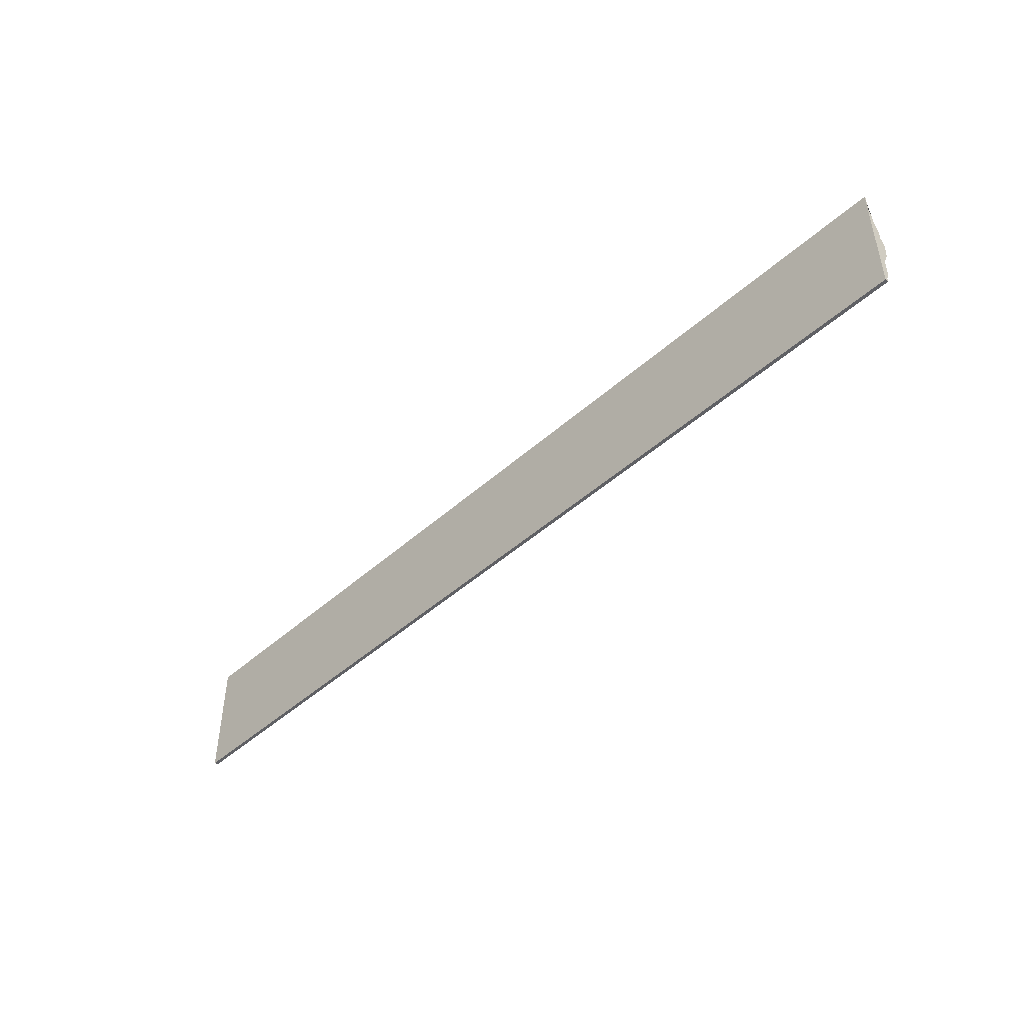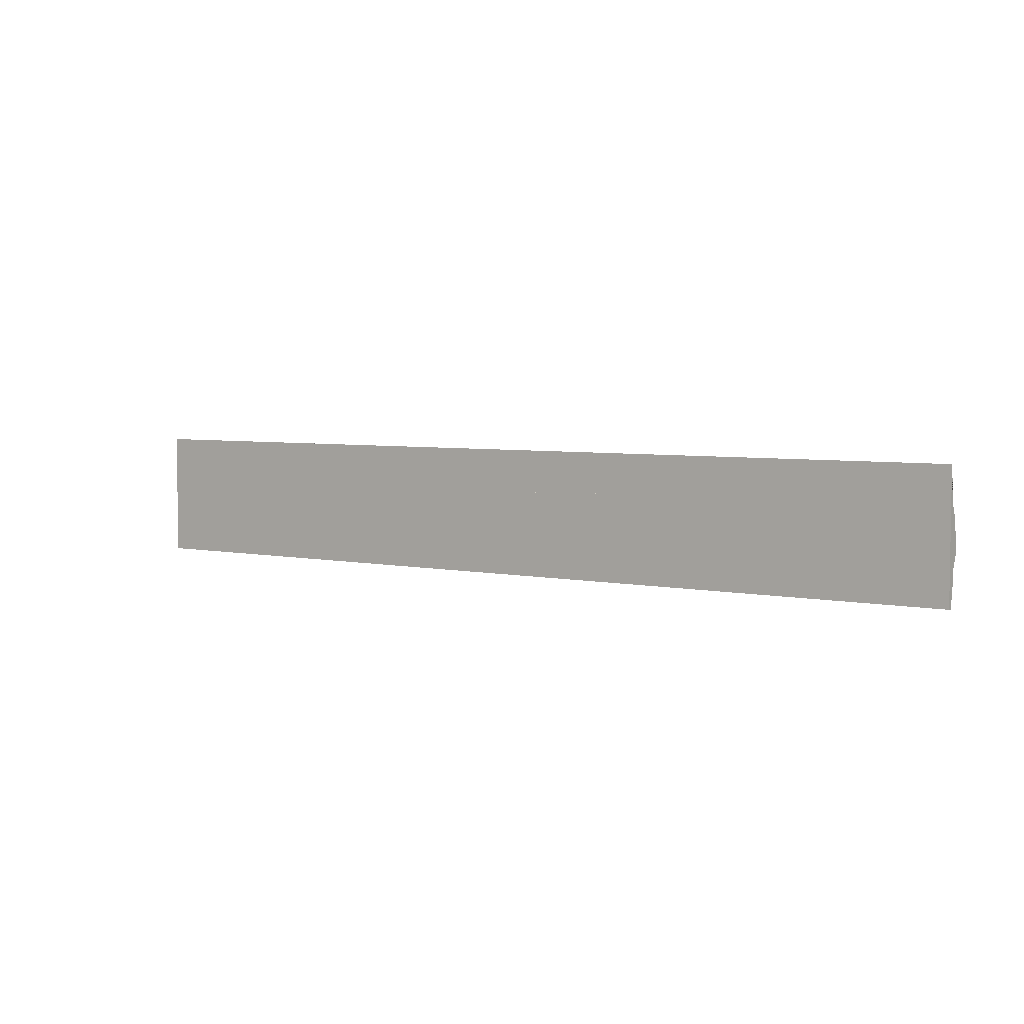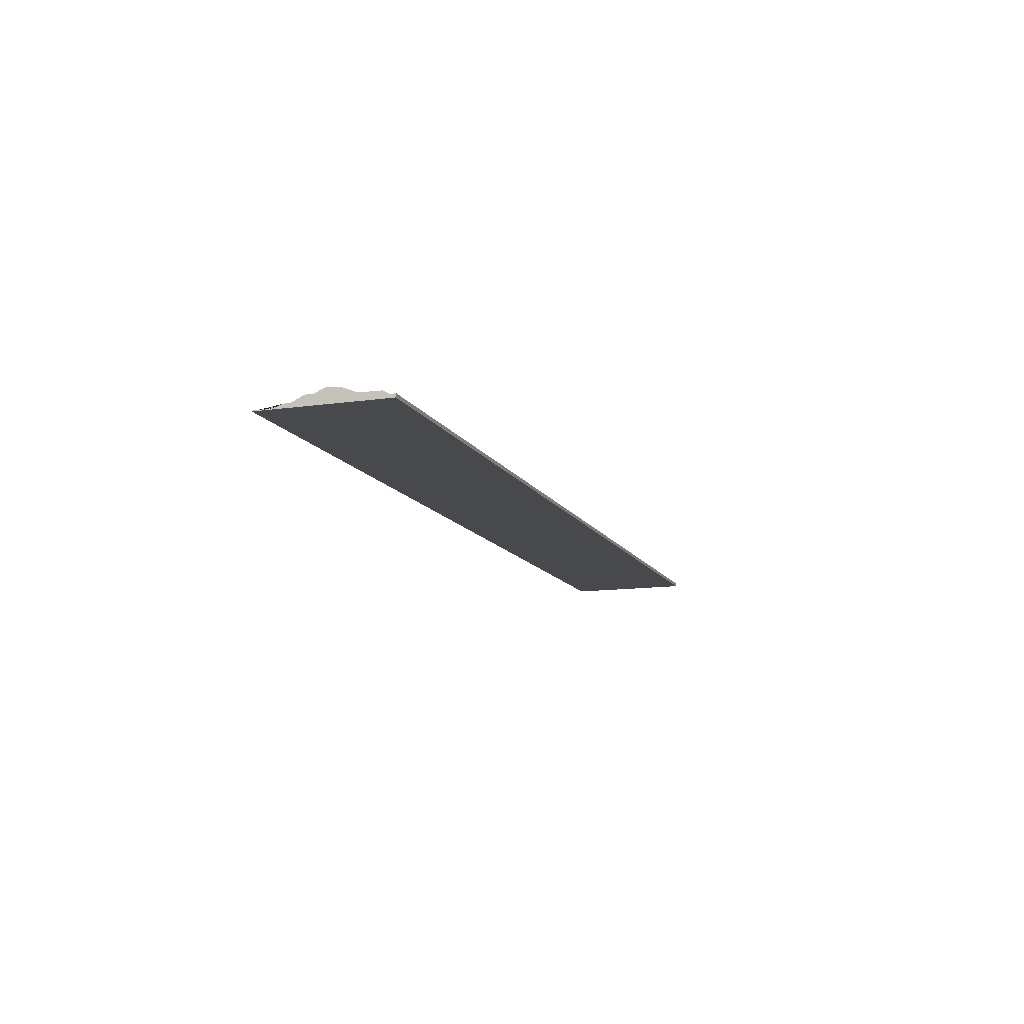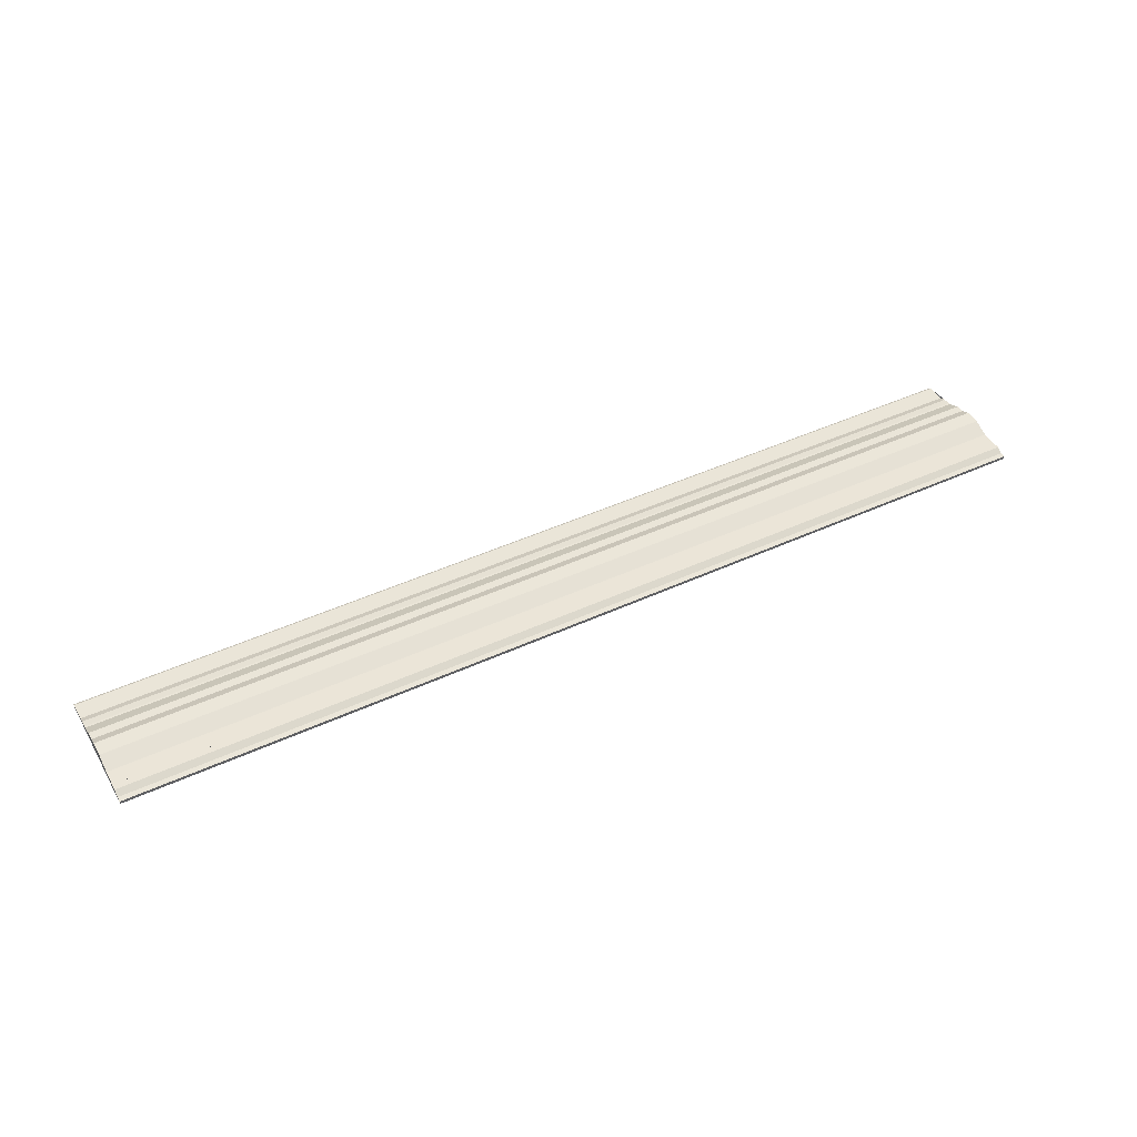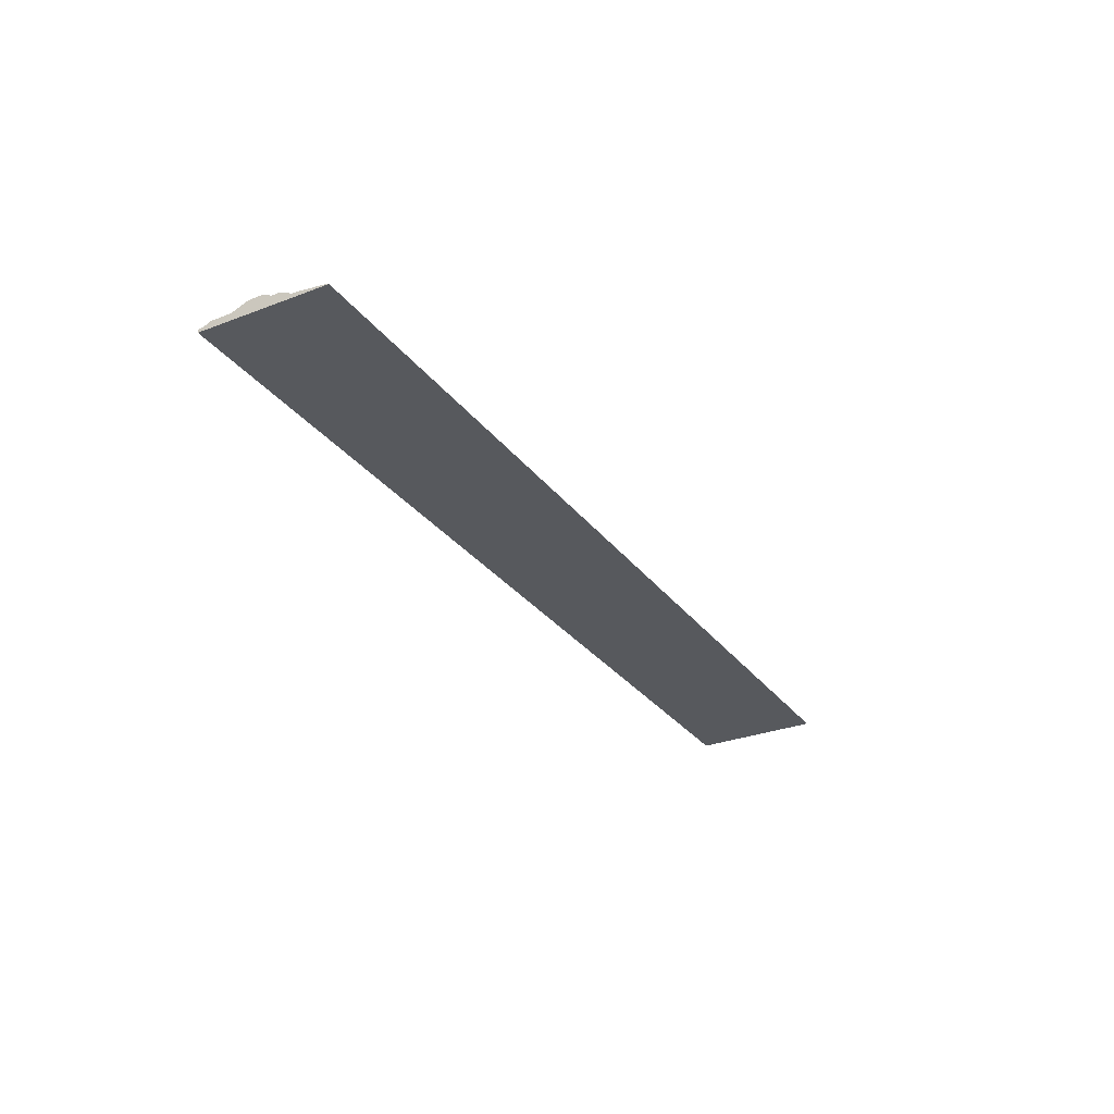
<metadata>
{"format":"obj","ext":"obj","renderer":"f3d","projection":"perspective","resolution":1024,"background":"white","views":[{"elev":-46.5,"azim":45.4,"up":"+Z"},{"elev":4.7,"azim":34.4,"up":"+Z"},{"elev":-12.2,"azim":109.0,"up":"+Y"},{"elev":44.7,"azim":151.7,"up":"+Y"},{"elev":-29.4,"azim":-60.5,"up":"+Y"}]}
</metadata>
<code>
g Mesh1 ____1 Model
v 1.045e+06 4823 -3.738e+04
v 1.045e+06 4823 -3.946e+04
v 2.31e-11 4823 -3.946e+04
v 2.31e-11 4823 -3.738e+04
f 1 2 3 4
v 1.045e+06 -5.987e-09 -45000
v 1.045e+06 -5.987e-09 -4.709e+04
f 5 6 2 1
v 0 0 -45000
v 0 0 -4.709e+04
f 6 5 7 8
f 5 1 4 7
f 4 3 8 7
f 8 3 2 6
g Mesh2 ___1 Model
v 1.045e+06 0 -4.709e+04
v 0 0 -142396
v 1.045e+06 0 -142396
f 9 8 10 11
v 1.045e+06 3774 -41123
v 0 3774 -41123
f 8 9 12 13
v 1.045e+06 3774 -142733
f 9 11 14 12
v 0 3774 -142733
f 11 10 15 14
f 10 8 13 15
f 13 12 14 15
g Mesh3 ___1_1 Model
v 1.444e-11 4823 -3.738e+04
v 1.045e+06 4823 -3.738e+04
v 1.045e+06 -6.079e-09 -45000
f 7 16 17 18
v 0 1200 -2260
v 0 1200 -2.226e+04
v 0 4163 -2.954e+04
v 0 0 -0
f 19 20 21 16 7 22
v 1.045e+06 1200 -2260
v 1.045e+06 1200 -2.226e+04
f 19 23 24 20
v 1.045e+06 -6.079e-09 1.044e-10
f 25 23 19 22
v 1.045e+06 4163 -2.954e+04
f 25 18 17 26 24 23
f 25 22 7 18
f 21 26 17 16
f 24 26 21 20
g Mesh4 ____1_1 Model
v 0 3774 -6.893e+04
v 0 4823 -3.946e+04
v 0 10996 -5.299e+04
v 0 10996 -6.196e+04
f 27 13 28 29 30
v 1.045e+06 3774 -6.893e+04
f 27 31 12 13
v 1.045e+06 10996 -6.196e+04
f 31 27 30 32
v 1.045e+06 10996 -5.299e+04
f 32 30 29 33
v 1.045e+06 4823 -3.946e+04
f 28 34 33 29
f 13 12 34 28
f 12 31 32 33 34
g Mesh5 ____2_1 Model
v 1.045e+06 3774 -136704
v 1.045e+06 3774 -119660
v 0 3774 -119660
v 0 3774 -136704
f 35 36 37 38
v 1.045e+06 7729 -129899
v 1.045e+06 7839 -123120
f 39 40 36 35
v -1.155e-11 7729 -129899
v -1.155e-11 7839 -123120
f 41 42 40 39
f 38 37 42 41
f 36 37 42 40
f 35 38 41 39
g Mesh6 ___2_1 Model
v 1.045e+06 3774 -119660
v 1.045e+06 3774 -6.893e+04
f 27 37 43 44
v -8.157e-12 8097 -105799
v 2.31e-11 1.098e+04 -6.193e+04
v -9.115e-16 1.58e+04 -7.223e+04
v -8.158e-12 1.518e+04 -8.83e+04
f 45 42 37 27 46 47 48
v 1.045e+06 8097 -105799
v 1.045e+06 7839 -123120
f 42 45 49 50
v 1.045e+06 1.518e+04 -8.83e+04
f 49 45 48 51
v 1.045e+06 1.58e+04 -7.223e+04
f 52 51 48 47
v 1.045e+06 1.098e+04 -6.193e+04
f 44 43 50 49 51 52 53
f 46 53 52 47
f 27 44 53 46

</code>
